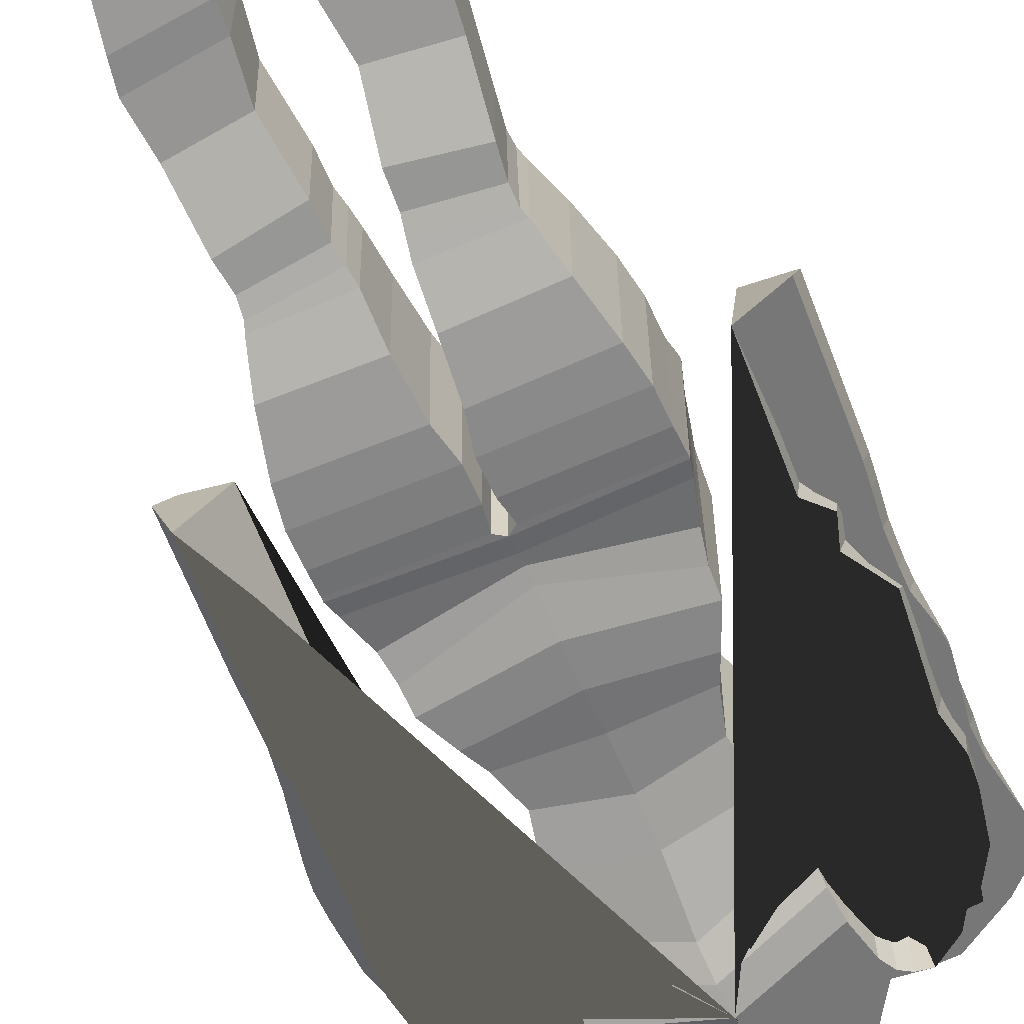
<metadata>
{"format":"obj","ext":"obj","renderer":"f3d","projection":"perspective","resolution":1024,"background":"white","views":[{"elev":-63.4,"azim":23.6,"up":"+Z"}]}
</metadata>
<code>
o Cube_Cube.001
v 0.6035 6.123 -0.4822
v 0.6035 6.118 0.4243
v 0.6688 7.112 -0.5309
v 0.7147 7.186 0.5178
v 0.6035 6.733 -0.5165
v 0.519 6.421 -0.4534
v 0.6035 6.716 0.4962
v 0.519 6.423 0.4237
v 0.7244 7.468 -0.7805
v 0.7686 7.558 0.5849
v 0.7358 7.426 0.4962
v 0.6927 7.294 -0.6923
v 0.7941 7.719 -0.8066
v 0.7769 7.635 0.6681
v 0.856 7.809 -0.822
v 0.8428 7.751 0.6999
v 0.9274 7.874 -0.7908
v 0.9156 7.823 0.7262
v 1.023 7.941 -0.7147
v 1.007 7.879 0.7321
v 1.188 7.947 -0.4838
v 1.253 7.892 -0.3446
v 1.201 7.803 0.2253
v 1.347 7.846 -0.4336
v 1.246 7.793 0.2121
v 1.369 7.747 -0.4571
v 1.227 7.783 0.1995
v 1.498 7.537 -0.4486
v 1.498 7.59 0.3378
v 1.565 7.212 -0.4203
v 1.539 7.319 0.1593
v 1.579 7.016 -0.4189
v 1.565 7.148 0.1529
v 1.531 6.724 -0.447
v 1.555 6.899 0.1479
v 1.563 6.36 -0.3603
v 1.595 6.569 0.1634
v 1.588 6.077 -0.2925
v 1.61 6.295 0.1608
v 1.413 5.706 -0.4157
v 1.477 5.849 0.1583
v 1.47 5.537 -0.3367
v 1.468 5.638 0.1624
v 1.342 5.32 -0.4777
v 1.359 5.428 0.179
v 1.387 4.368 -0.4435
v 1.404 4.476 0.2132
v 1.711 4.396 -0.08241
v 1.73 4.49 0.1825
v 1.662 5.436 -0.123
v 1.68 5.528 0.1387
v 1.647 5.587 -0.1298
v 1.664 5.678 0.1341
v 1.62 5.811 -0.1374
v 1.636 5.901 0.1284
v 1.615 6.039 -0.1447
v 1.627 6.126 0.1223
v 1.615 6.184 -0.1471
v 1.629 6.275 0.1212
v 1.676 6.466 -0.119
v 1.651 6.528 0.1148
v 1.681 6.6 -0.1082
v 1.661 6.669 0.1278
v 1.658 6.771 -0.09503
v 1.63 6.838 0.1588
v 1.608 7.057 -0.08531
v 1.618 7.159 0.1881
v 1.614 7.283 -0.06141
v 1.6 7.35 0.2132
v 1.681 7.71 -0.01003
v 1.64 7.745 0.2286
v 1.658 7.859 0.000244
v 1.617 7.888 0.2388
v 1.626 7.984 0.02231
v 1.533 8.052 0.243
v 1.419 8.21 0.0915
v 1.29 8.203 0.2204
v 1.084 8.319 -0.08718
v 1.05 8.287 0.7155
v 0.8733 8.327 -0.08905
v 0.8642 8.297 0.7156
v 0.6935 8.308 -0.09114
v 0.7046 8.287 0.7152
v 0.5563 8.347 -0.5277
v 0.5601 8.333 0.6886
v 0.4215 8.4 -0.5293
v 0.4211 8.361 0.6548
v 0.336 8.458 -0.5303
v 0.3407 8.431 0.5986
v 0.2776 8.513 -0.5311
v 0.2829 8.498 0.5357
v 0.2544 8.588 -0.5311
v 0.2544 8.568 0.473
v 0.2456 8.678 -0.5311
v 0.2456 8.63 0.4142
v 0.2689 8.846 -0.5264
v 0.2689 8.759 0.3873
v 0.2776 8.976 -0.5614
v 0.2776 8.874 0.3923
v 0.3154 9.004 -0.5766
v 0.3154 8.949 0.4125
v 0.3299 9.056 -0.5754
v 0.3299 9.019 0.4495
v 0.3416 9.09 -0.5696
v 0.3416 9.075 0.4966
v 0.3445 9.107 -0.5825
v 0.3445 9.114 0.5252
v 0.3793 9.149 -0.635
v 0.3793 9.123 0.5252
v 0.42 9.208 -0.6385
v 0.42 9.163 0.5487
v 0.4404 9.267 -0.5871
v 0.4404 9.245 0.5756
v 0.4404 9.35 -0.5404
v 0.4404 9.325 0.6008
v 0.4259 9.385 -0.5311
v 0.4259 9.413 0.6177
v 0.3881 9.35 -0.5404
v 0.3881 9.325 0.6008
v 0.3764 9.385 -0.5311
v 0.3764 9.413 0.6177
v 0.3735 9.53 -0.5311
v 0.3735 9.488 0.6143
v 0.3532 9.693 -0.5054
v 0.3532 9.598 0.6055
v 0.3241 9.802 -0.4459
v 0.3241 9.73 0.5302
v 0.2631 9.918 -0.3023
v 0.2631 9.867 0.4147
v 0.1352 9.953 -0.1661
v 0.1352 9.948 0.2389
v 0.03637 9.962 -0.09603
v 0.03637 9.975 0.1134
v 0.6854 5.942 -0.5059
v 0.8026 5.666 -0.5293
v 0.8092 5.48 -0.5023
v 0.8092 5.427 0.7214
v 0.8026 5.659 0.5976
v 0.6854 5.927 0.4832
v 0.8452 5.293 -0.4487
v 0.8452 5.278 0.7457
v 0.9235 5.019 -0.4871
v 0.9235 4.941 0.6636
v 0.9515 4.903 -0.5185
v 0.9515 4.898 0.6128
v 0.9506 4.868 0.6128
v 0.05198 4.889 -0.52
v 0.05198 4.882 0.6118
v 0.9506 4.873 -0.5185
v 0.9476 4.686 0.453
v 0.02205 4.71 -0.5486
v 0.02205 4.697 0.4521
v 0.9476 4.698 -0.5476
v 0.9446 4.454 -0.5645
v 0.01906 4.438 0.4378
v 0.01906 4.466 -0.5652
v 0.9446 4.427 0.4385
v 0.9009 4.192 -0.5645
v 0.0742 4.185 0.4382
v 0.0742 4.209 -0.5648
v 0.9009 4.168 0.4385
v 0.809 3.788 0.39
v 0.809 3.805 -0.5113
v 0.1072 3.822 -0.5113
v 0.1072 3.805 0.39
v 0.7216 3.488 0.315
v 0.1216 3.498 -0.3902
v 0.1216 3.486 0.315
v 0.7216 3.5 -0.3902
v 0.1397 3.384 -0.3491
v 0.1397 3.355 0.3101
v 0.6986 3.442 -0.3708
v 0.6986 3.401 0.3101
v 0.6909 3.297 0.3077
v 0.1635 3.259 -0.32
v 0.6909 3.324 -0.32
v 0.1635 3.232 0.3077
v 0.7191 3.113 -0.3127
v 0.1723 3.012 0.3561
v 0.1723 3.031 -0.2861
v 0.7191 3.091 0.3343
v 0.2512 2.556 0.5014
v 0.7737 2.641 -0.1215
v 0.2512 2.578 -0.1215
v 0.7737 2.641 0.4602
v 0.8163 2.262 0.5837
v 0.205 2.207 -0.08515
v 0.205 2.205 0.5934
v 0.8163 2.278 -0.08515
v 0.1902 2.008 -0.08515
v 0.7774 2.074 0.628
v 0.1902 2.015 0.628
v 0.7774 2.067 -0.08515
v 0.7016 1.617 0.528
v 0.2658 1.648 -0.03915
v 0.2658 1.614 0.528
v 0.7016 1.651 -0.03915
v 0.2867 1.168 0.01653
v 0.2867 1.182 0.4941
v 0.6256 1.201 0.4941
v 0.6256 1.254 0.01653
v 0.5865 1.009 0.006848
v 0.5865 0.9848 0.4869
v 0.2738 0.9313 -0.002836
v 0.2738 0.9458 0.4869
v 0.2179 0.8035 -0.03673
v 0.2179 0.7914 0.4845
v 0.5951 0.8082 -0.03673
v 0.5951 0.7961 0.4845
v 0.2373 0.4797 -0.2837
v 0.2373 0.5717 0.4869
v 0.5762 0.649 0.4869
v 0.5762 0.6417 -0.07547
v 0.6182 0.5561 0.4869
v 0.241 0.5555 0.4869
v 0.6182 0.3745 -0.5161
v 0.241 0.3739 -0.5161
v 0.2417 0.1062 -0.5282
v 0.8551 0.3369 0.528
v 0.2417 0.3362 0.528
v 0.8551 0.1069 -0.5282
v 0.2418 0.09006 -0.5247
v 0.8551 0.2529 0.5388
v 0.2418 0.2523 0.5388
v 0.8551 0.09069 -0.5247
v 0.8552 0.0339 -0.516
v 0.8552 0.08717 0.4676
v 0.2418 0.03327 -0.516
v 0.2418 0.08654 0.4676
v 0.855 0.3729 -0.5182
v 0.8551 0.177 -0.9347
v 0.2417 0.1764 -0.9347
v 0.8551 0.1609 -0.9312
v 0.2418 0.1602 -0.9312
v 0.2418 0.1035 -0.9225
v 0.8552 0.1041 -0.9225
v 0.2416 0.3722 -0.5182
v 0.855 0.2203 -0.9441
v 0.2416 0.2197 -0.9441
v -0.6357 6.123 -0.4827
v -0.6357 6.118 0.4235
v -0.6761 7.159 -0.5311
v -0.721 7.197 0.4996
v -0.01978 7.31 -0.7337
v -0.01612 6.151 -0.4827
v -0.01612 7.28 0.6078
v -0.01612 6.146 0.4236
v -0.6232 6.77 -0.518
v -0.5513 6.421 -0.4536
v -0.6357 6.716 0.4961
v -0.5513 6.423 0.4235
v -0.01612 6.855 -0.5311
v -0.01612 6.529 -0.4802
v -0.01612 6.988 0.5871
v -0.01612 6.5 0.4235
v -0.001818 7.766 -0.7959
v -0.01349 7.573 0.5282
v -0.7374 7.412 0.4608
v -0.01612 7.374 0.5862
v -0.6976 7.351 -0.6864
v -0.015 7.554 -0.781
v -0.7287 7.547 -0.7652
v -0.7592 7.549 0.5381
v -0.8202 7.835 -0.7893
v -0.7579 7.642 0.6063
v -0.8935 7.941 -0.8017
v -0.8145 7.764 0.6204
v -0.9714 8.01 -0.7712
v -0.8788 7.829 0.6316
v -1.067 8.071 -0.6966
v -0.9597 7.866 0.6209
v -1.191 8.042 -0.505
v -1.203 7.936 -0.4232
v -1.043 7.82 0.106
v -1.338 7.85 -0.5466
v -1.033 7.733 0.04949
v -1.368 7.723 -0.6197
v -1.049 7.616 -0.01016
v -1.527 7.421 -0.6738
v -1.366 7.401 0.07361
v -1.591 7.007 -0.6931
v -1.386 7.091 -0.1554
v -1.589 6.762 -0.6998
v -1.376 6.885 -0.1711
v -1.53 6.423 -0.724
v -1.266 6.567 -0.1858
v -1.553 6.061 -0.5839
v -1.358 6.259 -0.125
v -1.57 5.801 -0.4563
v -1.352 5.969 -0.08299
v -1.561 5.563 -0.5782
v -1.37 5.686 -0.04564
v -1.577 5.397 -0.4843
v -1.388 5.515 -0.02724
v -1.502 5.182 -0.6622
v -1.269 5.311 -0.05178
v -1.472 4.231 -0.6025
v -1.24 4.36 0.007858
v -1.632 4.255 -0.144
v -1.553 4.357 0.1066
v -1.664 5.293 -0.2091
v -1.608 5.403 0.01192
v -1.66 5.443 -0.2213
v -1.605 5.554 -0.001224
v -1.659 5.673 -0.2518
v -1.596 5.778 -0.02143
v -1.684 5.911 -0.2853
v -1.611 6.008 -0.0371
v -1.71 6.071 -0.3195
v -1.644 6.181 -0.04326
v -1.765 6.344 -0.3074
v -1.685 6.418 -0.08705
v -1.783 6.493 -0.3124
v -1.708 6.565 -0.09824
v -1.773 6.686 -0.3301
v -1.687 6.752 -0.07971
v -1.741 7.038 -0.3388
v -1.671 7.071 -0.06386
v -1.698 7.247 -0.2938
v -1.622 7.248 -0.02756
v -1.653 7.577 -0.1565
v -1.568 7.565 0.08319
v -1.613 7.708 -0.1006
v -1.526 7.692 0.143
v -1.585 7.834 -0.03263
v -1.481 7.834 0.2003
v -1.472 8.062 0.1198
v -1.309 8.138 0.2319
v -1.179 8.308 -0.0271
v -1.069 8.23 0.7268
v -0.973 8.342 -0.03174
v -0.8874 8.259 0.7319
v -0.8282 8.353 -0.02492
v -0.7286 8.26 0.7318
v -0.8368 8.508 -0.3918
v -0.599 8.32 0.7066
v -0.6729 8.532 -0.4155
v -0.4786 8.36 0.6733
v -0.5798 8.575 -0.4263
v -0.4102 8.435 0.6197
v -0.5132 8.615 -0.4353
v -0.3674 8.506 0.5604
v -0.4778 8.673 -0.4423
v -0.3488 8.577 0.5
v -0.4606 8.746 -0.4476
v -0.3431 8.638 0.4423
v -0.4828 8.89 -0.4458
v -0.3749 8.761 0.4184
v -0.4771 9.004 -0.4885
v -0.3883 8.871 0.4248
v -0.5108 9.027 -0.5059
v -0.4273 8.94 0.445
v -0.5223 9.073 -0.5066
v -0.4429 9.006 0.482
v -0.5315 9.103 -0.5022
v -0.4546 9.058 0.5287
v -0.5343 9.119 -0.5152
v -0.4579 9.096 0.5572
v -0.5687 9.157 -0.5683
v -0.4919 9.102 0.5567
v -0.6057 9.209 -0.5741
v -0.5306 9.139 0.5791
v -0.6209 9.261 -0.5256
v -0.5509 9.217 0.6055
v -0.618 9.338 -0.4808
v -0.5514 9.295 0.6307
v -0.6038 9.371 -0.4714
v -0.5385 9.381 0.648
v -0.5632 9.341 -0.4814
v -0.4974 9.298 0.6304
v -0.5501 9.375 -0.4729
v -0.4843 9.385 0.6464
v -0.5426 9.514 -0.4754
v -0.48 9.459 0.6424
v -0.5155 9.672 -0.4531
v -0.4579 9.569 0.6329
v -0.4808 9.778 -0.3962
v -0.4182 9.706 0.5536
v -0.3853 9.898 -0.2666
v -0.3367 9.852 0.4305
v -0.2091 9.945 -0.1495
v -0.1693 9.948 0.2397
v -0.07527 9.961 -0.09337
v -0.06861 9.975 0.1134
v -0.01612 9.971 -0.09603
v -0.01612 9.983 0.1134
v -0.9837 4.896 0.6103
v -0.01612 5.266 -0.4506
v -0.01612 5.564 -0.5212
v -0.01612 5.855 -0.531
v -0.7177 5.942 -0.5065
v -0.8348 5.667 -0.5305
v -0.8415 5.481 -0.5037
v -0.8415 5.426 0.7198
v -0.8348 5.659 0.5961
v -0.7177 5.927 0.482
v -0.01612 5.835 0.5062
v -0.01612 5.544 0.6645
v -0.01612 5.231 0.7427
v -0.8774 5.293 -0.4504
v -0.01612 5.085 0.7234
v -0.01612 5.144 -0.4552
v -0.8774 5.277 0.7441
v -0.9557 5.021 -0.4892
v -0.01612 5.013 0.6943
v -0.01612 5.056 -0.4841
v -0.9557 4.939 0.6613
v -0.9837 4.905 -0.521
v -0.01612 4.942 -0.5082
v -0.01612 4.925 0.6117
v -0.08421 4.889 -0.5205
v -0.9829 4.866 0.6102
v -0.08421 4.882 0.6115
v -0.9829 4.876 -0.5211
v -0.9798 4.684 0.4495
v -0.05428 4.712 -0.5505
v -0.05428 4.696 0.4506
v -0.9798 4.701 -0.5512
v -0.9768 4.458 -0.5699
v -0.0513 4.469 -0.5694
v -0.0513 4.436 0.4341
v -0.9768 4.425 0.433
v -0.9332 4.196 -0.5721
v -0.1064 4.213 -0.5719
v -0.9332 4.165 0.431
v -0.1064 4.182 0.4318
v -0.1395 3.826 -0.5221
v -0.8412 3.785 0.3793
v -0.1395 3.802 0.3794
v -0.8412 3.809 -0.5223
v -0.1538 3.501 -0.4037
v -0.7539 3.486 0.3015
v -0.1538 3.483 0.3014
v -0.7539 3.503 -0.4037
v -0.7308 3.445 -0.3848
v -0.172 3.352 0.2954
v -0.172 3.387 -0.3634
v -0.7308 3.398 0.2958
v -0.7232 3.326 -0.3349
v -0.1958 3.23 0.292
v -0.1958 3.261 -0.3354
v -0.7232 3.295 0.2925
v -0.2046 3.009 0.3386
v -0.2046 3.033 -0.3031
v -0.7513 3.089 0.3174
v -0.7513 3.115 -0.3292
v -0.8059 2.642 -0.1414
v -0.2834 2.578 -0.1418
v -0.8059 2.638 0.4399
v -0.2834 2.553 0.4804
v -0.2372 2.208 -0.1082
v -0.8486 2.279 -0.1078
v -0.8486 2.258 0.5609
v -0.2372 2.202 0.5702
v -0.8096 2.067 -0.1089
v -0.2225 2.008 -0.1091
v -0.8096 2.071 0.6042
v -0.2225 2.012 0.604
v -0.7338 1.65 -0.06354
v -0.298 1.612 0.5031
v -0.298 1.648 -0.06363
v -0.7338 1.615 0.503
v -0.6578 1.199 0.4686
v -0.3189 1.167 -0.008686
v -0.3189 1.181 0.4686
v -0.6578 1.254 -0.008534
v -0.3061 0.9307 -0.02847
v -0.3061 0.9443 0.4611
v -0.6187 0.9832 0.461
v -0.6187 1.008 -0.01865
v -0.2501 0.8029 -0.06259
v -0.2501 0.7899 0.4586
v -0.6274 0.8076 -0.06258
v -0.6274 0.7945 0.4585
v -0.2695 0.5702 0.4606
v -0.6084 0.6412 -0.1016
v -0.2695 0.4795 -0.3101
v -0.6084 0.6475 0.4607
v -0.6505 0.3748 -0.5427
v -0.2732 0.554 0.4606
v -0.2732 0.3741 -0.5427
v -0.6505 0.5546 0.4606
v -0.8873 0.3353 0.5014
v -0.274 0.1065 -0.5553
v -0.8873 0.1071 -0.5553
v -0.274 0.3347 0.5014
v -0.8874 0.2513 0.512
v -0.274 0.09033 -0.5518
v -0.274 0.2507 0.512
v -0.8874 0.09096 -0.5518
v -0.8874 0.0857 0.4405
v -0.2741 0.03353 -0.5432
v -0.8872 0.3731 -0.5448
v -0.2741 0.08507 0.4405
v -0.8874 0.03416 -0.5432
v -0.8873 0.178 -0.9616
v -0.274 0.1774 -0.9616
v -0.8874 0.1619 -0.9582
v -0.274 0.1612 -0.9582
v -0.2741 0.1044 -0.9496
v -0.8874 0.1051 -0.9496
v -0.2738 0.3725 -0.5448
v -0.2739 0.2207 -0.9709
v -0.8872 0.2213 -0.9709
f 253 6 1 245
f 6 8 2 1
f 8 255 247 2
f 244 3 5 252
f 252 5 6 253
f 3 4 7 5
f 5 7 8 6
f 4 246 254 7
f 7 254 255 8
f 10 9 256 257
f 259 11 10 257
f 11 12 9 10
f 12 261 256 9
f 246 4 11 259
f 4 3 12 11
f 3 244 261 12
f 14 13 15 16
f 16 15 17 18
f 18 17 19 20
f 23 25 27 29 31 33 35 37 39 41 43 45 47 49 51 53 55 57 59 61 63 65 67 69 71 73 75 77
f 10 14 16 18 20 79 81 83 85 87 257
f 23 22 24 25
f 25 24 26 27
f 27 26 28 29
f 29 28 30 31
f 31 30 32 33
f 33 32 34 35
f 35 34 36 37
f 37 36 38 39
f 39 38 40 41
f 41 40 42 43
f 43 42 44 45
f 45 44 46 47
f 47 46 48 49
f 49 48 50 51
f 51 50 52 53
f 53 52 54 55
f 55 54 56 57
f 57 56 58 59
f 59 58 60 61
f 61 60 62 63
f 63 62 64 65
f 65 64 66 67
f 67 66 68 69
f 69 68 70 71
f 71 70 72 73
f 73 72 74 75
f 75 74 76 77
f 77 76 78 79
f 79 78 80 81
f 81 80 82 83
f 83 82 84 85
f 85 84 86 87
f 87 86 88 89
f 89 88 90 91
f 91 90 92 93
f 93 92 94 95
f 95 94 96 97
f 97 96 98 99
f 99 98 100 101
f 101 100 102 103
f 103 102 104 105
f 105 104 106 107
f 107 106 108 109
f 109 108 110 111
f 111 110 112 113
f 113 112 114 115
f 115 114 116 117
f 117 116 118 119
f 119 118 120 121
f 121 120 122 123
f 123 122 124 125
f 125 124 126 127
f 127 126 128 129
f 129 128 130 131
f 131 130 132 133
f 133 132 385 386
f 23 77 79 20
f 256 385 132 130 128 126 124 122 120 118 116 114 112 110 108 106 104 102 100 98 96 94 92 90 88 86 84 82 80 78 76 74 72 70 68 66 64 62 60 58 56 54 52 50 48 46 44 42 40 38 36 34 32 30 28 26 24 22 21 19 17 15 13 9
f 245 1 134 390
f 390 134 135 389
f 389 135 136 388
f 2 247 397 139
f 139 397 398 138
f 138 398 399 137
f 1 2 139 134
f 134 139 138 135
f 135 138 137 136
f 388 136 140 402
f 137 399 401 141
f 136 137 141 140
f 402 140 142 406
f 141 401 405 143
f 140 141 143 142
f 168 167 170 171
f 196 195 198 199
f 229 228 226 227
f 253 245 240 249
f 249 240 241 251
f 251 241 247 255
f 261 256 257 259
f 244 252 248 242
f 252 253 249 248
f 242 248 250 243
f 248 249 251 250
f 243 250 254 246
f 250 251 255 254
f 246 259 258 243
f 243 258 260 242
f 244 261 259 246
f 242 260 261 244
f 263 265 264 262
f 265 267 266 264
f 267 269 268 266
f 269 271 270 268
f 274 328 326 324 322 320 318 316 314 312 310 308 306 304 302 300 298 296 294 292 290 288 286 284 282 280 278 276
f 330 328 274 271
f 274 276 275 273
f 276 278 277 275
f 278 280 279 277
f 280 282 281 279
f 282 284 283 281
f 284 286 285 283
f 286 288 287 285
f 288 290 289 287
f 290 292 291 289
f 292 294 293 291
f 294 296 295 293
f 296 298 297 295
f 298 300 299 297
f 300 302 301 299
f 302 304 303 301
f 304 306 305 303
f 306 308 307 305
f 308 310 309 307
f 310 312 311 309
f 312 314 313 311
f 314 316 315 313
f 316 318 317 315
f 318 320 319 317
f 320 322 321 319
f 322 324 323 321
f 324 326 325 323
f 326 328 327 325
f 328 330 329 327
f 330 332 331 329
f 332 334 333 331
f 334 336 335 333
f 336 338 337 335
f 338 340 339 337
f 340 342 341 339
f 342 344 343 341
f 344 346 345 343
f 346 348 347 345
f 348 350 349 347
f 350 352 351 349
f 352 354 353 351
f 354 356 355 353
f 356 358 357 355
f 358 360 359 357
f 360 362 361 359
f 362 364 363 361
f 364 366 365 363
f 366 368 367 365
f 368 370 369 367
f 370 372 371 369
f 372 374 373 371
f 374 376 375 373
f 376 378 377 375
f 378 380 379 377
f 380 382 381 379
f 382 384 383 381
f 384 386 385 383
f 20 19 21 22 23
f 245 390 391 240
f 390 389 392 391
f 389 388 393 392
f 241 396 397 247
f 396 395 398 397
f 395 394 399 398
f 240 391 396 241
f 391 392 395 396
f 392 393 394 395
f 388 402 400 393
f 394 403 401 399
f 393 400 403 394
f 402 406 404 400
f 403 407 405 401
f 400 404 407 403
f 426 429 428 425
f 454 458 457 453
f 406 142 144 409
f 10 9 13 14
f 143 405 410 145
f 142 143 145 144
f 410 145 146 148
f 409 144 149 147
f 410 409 147 148
f 144 145 146 149
f 148 146 150 152
f 147 149 153 151
f 148 147 151 152
f 149 146 150 153
f 152 150 157 155
f 151 153 154 156
f 152 151 156 155
f 153 150 157 154
f 155 157 161 159
f 156 154 158 160
f 155 156 160 159
f 154 157 161 158
f 159 161 162 165
f 160 158 163 164
f 159 160 164 165
f 158 161 162 163
f 165 162 166 168
f 164 163 169 167
f 165 164 167 168
f 163 162 166 169
f 168 166 173 171
f 167 169 172 170
f 169 166 173 172
f 171 173 174 177
f 170 172 176 175
f 171 170 175 177
f 172 173 174 176
f 177 174 181 179
f 175 176 178 180
f 177 175 180 179
f 176 174 181 178
f 179 181 185 182
f 180 178 183 184
f 179 180 184 182
f 178 181 185 183
f 182 185 186 188
f 184 183 189 187
f 182 184 187 188
f 183 185 186 189
f 188 186 191 192
f 187 189 193 190
f 188 187 190 192
f 189 186 191 193
f 192 191 194 196
f 190 193 197 195
f 192 190 195 196
f 193 191 194 197
f 196 194 200 199
f 195 197 201 198
f 197 194 200 201
f 199 200 203 205
f 198 201 202 204
f 199 198 204 205
f 201 200 203 202
f 205 203 209 207
f 204 202 208 206
f 205 204 206 207
f 202 203 209 208
f 207 209 212 211
f 206 208 213 210
f 207 206 210 211
f 208 209 212 213
f 211 212 214 215
f 210 213 216 217
f 211 210 217 215
f 213 212 214 216
f 215 214 219 220
f 217 216 221 218
f 215 217 218 220
f 216 214 219 221
f 231 232 239 238
f 220 219 223 224
f 225 226 236 233
f 221 225 233 231
f 222 218 232 234
f 220 218 222 224
f 221 219 223 225
f 226 228 235 236
f 224 223 227 229
f 228 222 234 235
f 224 222 228 229
f 225 223 227 226
f 232 231 233 234
f 234 233 236 235
f 237 230 238 239
f 232 218 237 239
f 221 231 238 230
f 218 221 230 237
f 406 409 408 404
f 263 257 256 262
f 259 257 263 258
f 258 263 262 260
f 260 262 256 261
f 271 274 273 272 270
f 256 262 264 266 268 270 272 273 275 277 279 281 283 285 287 289 291 293 295 297 299 301 303 305 307 309 311 313 315 317 319 321 323 325 327 329 331 333 335 337 339 341 343 345 347 349 351 353 355 357 359 361 363 365 367 369 371 373 375 377 379 381 383 385
f 407 387 410 405
f 404 408 387 407
f 410 413 412 387
f 409 411 414 408
f 410 413 411 409
f 408 414 412 387
f 413 417 415 412
f 411 416 418 414
f 413 417 416 411
f 414 418 415 412
f 417 421 422 415
f 416 420 419 418
f 417 421 420 416
f 418 419 422 415
f 421 426 425 422
f 420 424 423 419
f 421 426 424 420
f 419 423 425 422
f 424 427 430 423
f 426 429 427 424
f 423 430 428 425
f 429 433 432 428
f 427 431 434 430
f 429 433 431 427
f 430 434 432 428
f 433 436 438 432
f 431 437 435 434
f 433 436 437 431
f 434 435 438 432
f 436 440 442 438
f 437 441 439 435
f 436 440 441 437
f 435 439 442 438
f 440 443 445 442
f 441 444 446 439
f 440 443 444 441
f 439 446 445 442
f 443 450 449 445
f 444 448 447 446
f 443 450 448 444
f 446 447 449 445
f 450 454 453 449
f 448 451 452 447
f 450 454 451 448
f 447 452 453 449
f 451 456 455 452
f 454 458 456 451
f 452 455 457 453
f 458 460 462 457
f 456 461 459 455
f 458 460 461 456
f 455 459 462 457
f 460 465 463 462
f 461 464 466 459
f 460 465 464 461
f 459 466 463 462
f 465 468 469 463
f 464 467 470 466
f 465 468 467 464
f 466 470 469 463
f 468 472 474 469
f 467 471 473 470
f 468 472 471 467
f 470 473 474 469
f 472 475 478 474
f 471 477 476 473
f 472 475 477 471
f 473 476 478 474
f 475 480 482 478
f 477 481 479 476
f 475 480 481 477
f 476 479 482 478
f 480 486 483 482
f 481 484 485 479
f 480 486 484 481
f 479 485 483 482
f 496 504 503 497
f 486 489 487 483
f 490 498 501 495
f 485 496 498 490
f 488 499 497 484
f 486 489 488 484
f 485 490 487 483
f 494 491 495 492
f 495 501 500 492
f 489 494 491 487
f 492 500 499 488
f 489 494 492 488
f 490 495 491 487
f 497 499 498 496
f 499 500 501 498
f 502 503 504 493
f 497 503 502 484
f 485 493 504 496
f 484 502 493 485
f 131 133 386 384
f 384 382 131
f 123 125 374 372
f 125 127 376 374
f 127 129 131 380 378 376
f 380 131 382
f 121 123 372 370
f 109 111 113 115 117 119 121 107
f 360 358 370 368 366 364 362
f 370 358 107 121
f 93 95 97 99 101 103 105 107 358 356 354 352 350 348 346 344 342
f 263 257 87 89 91 93 342 340 338 336 334 332 330 271 269 267 265

</code>
